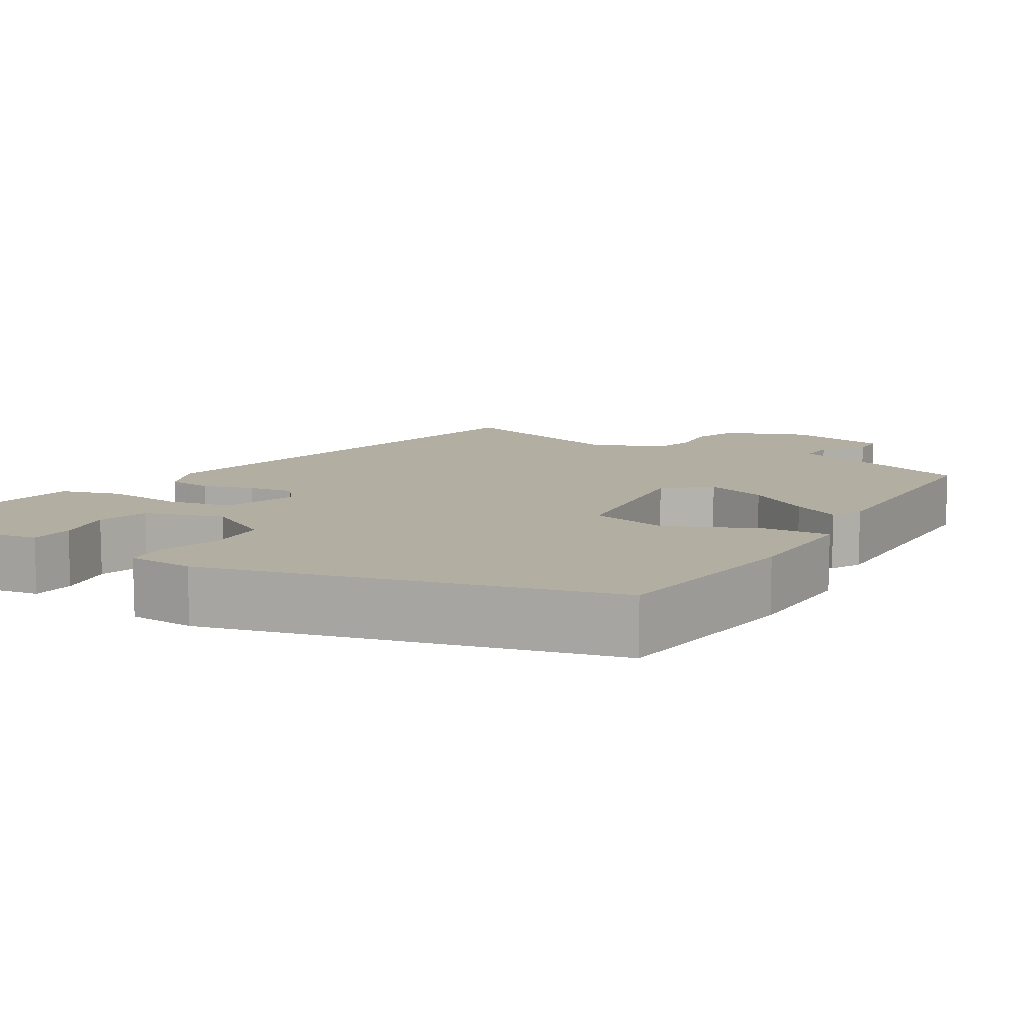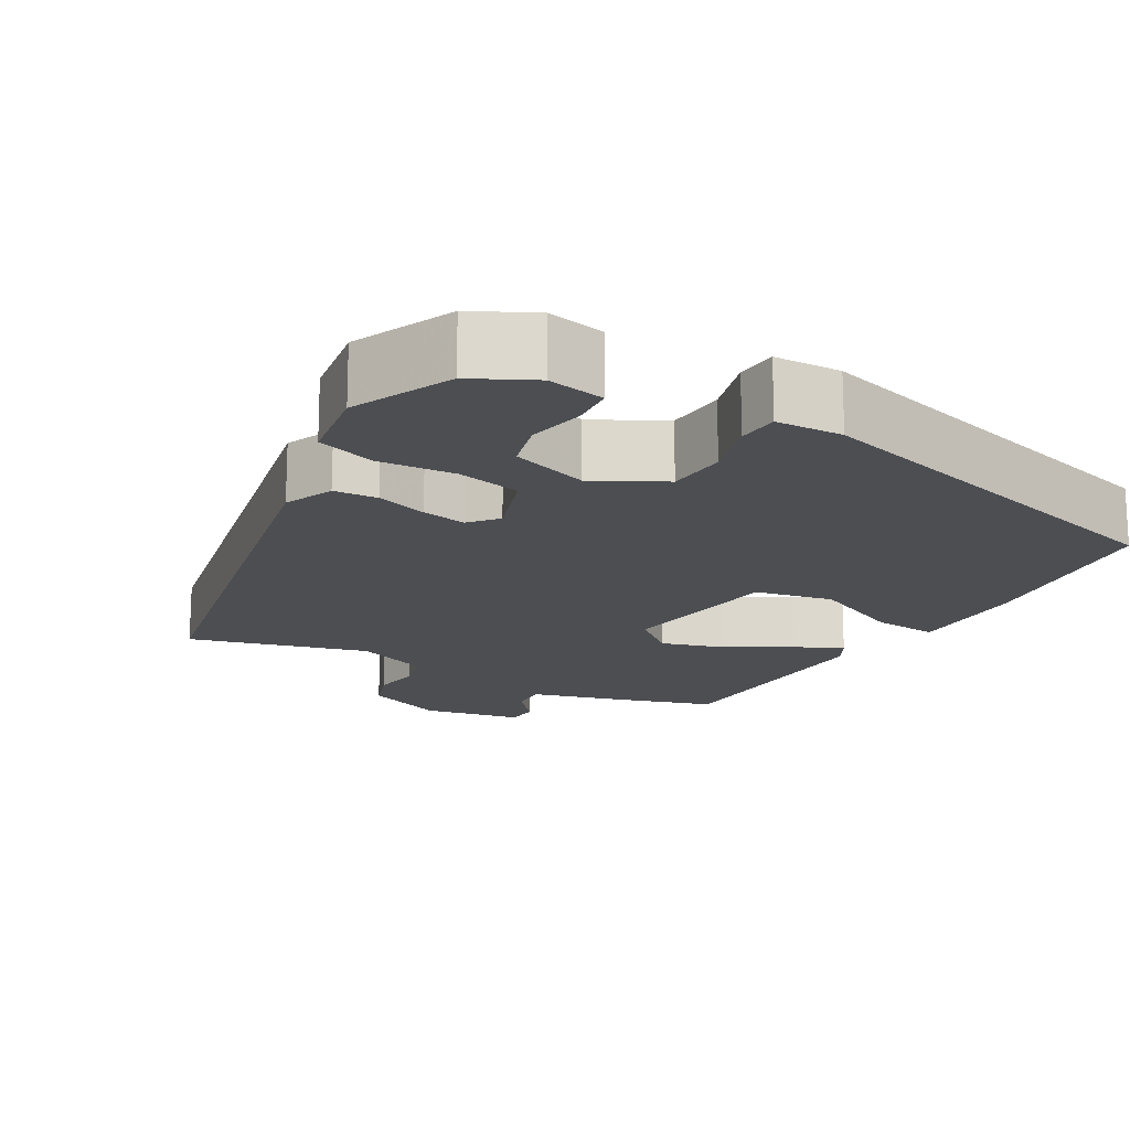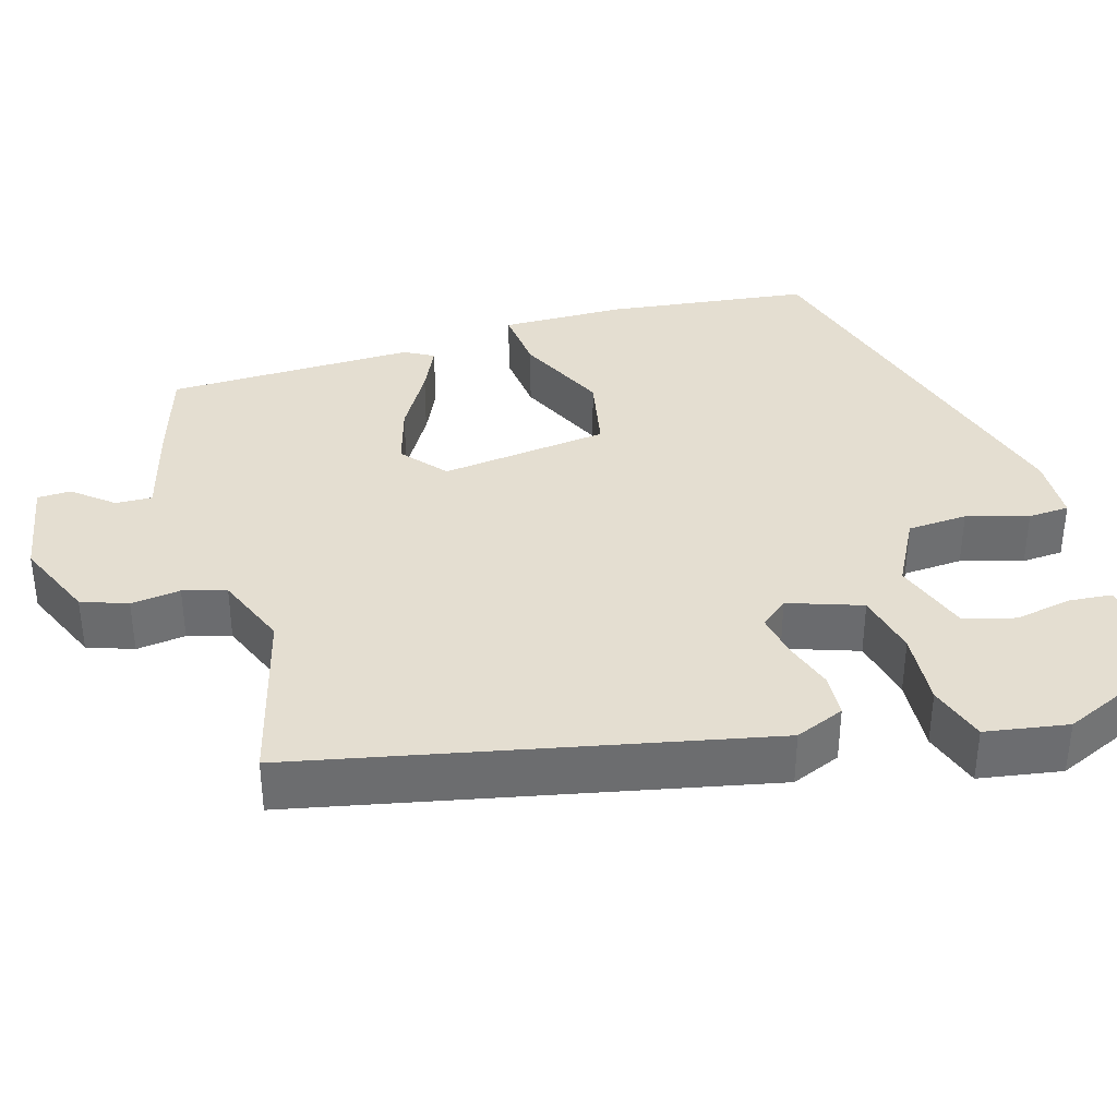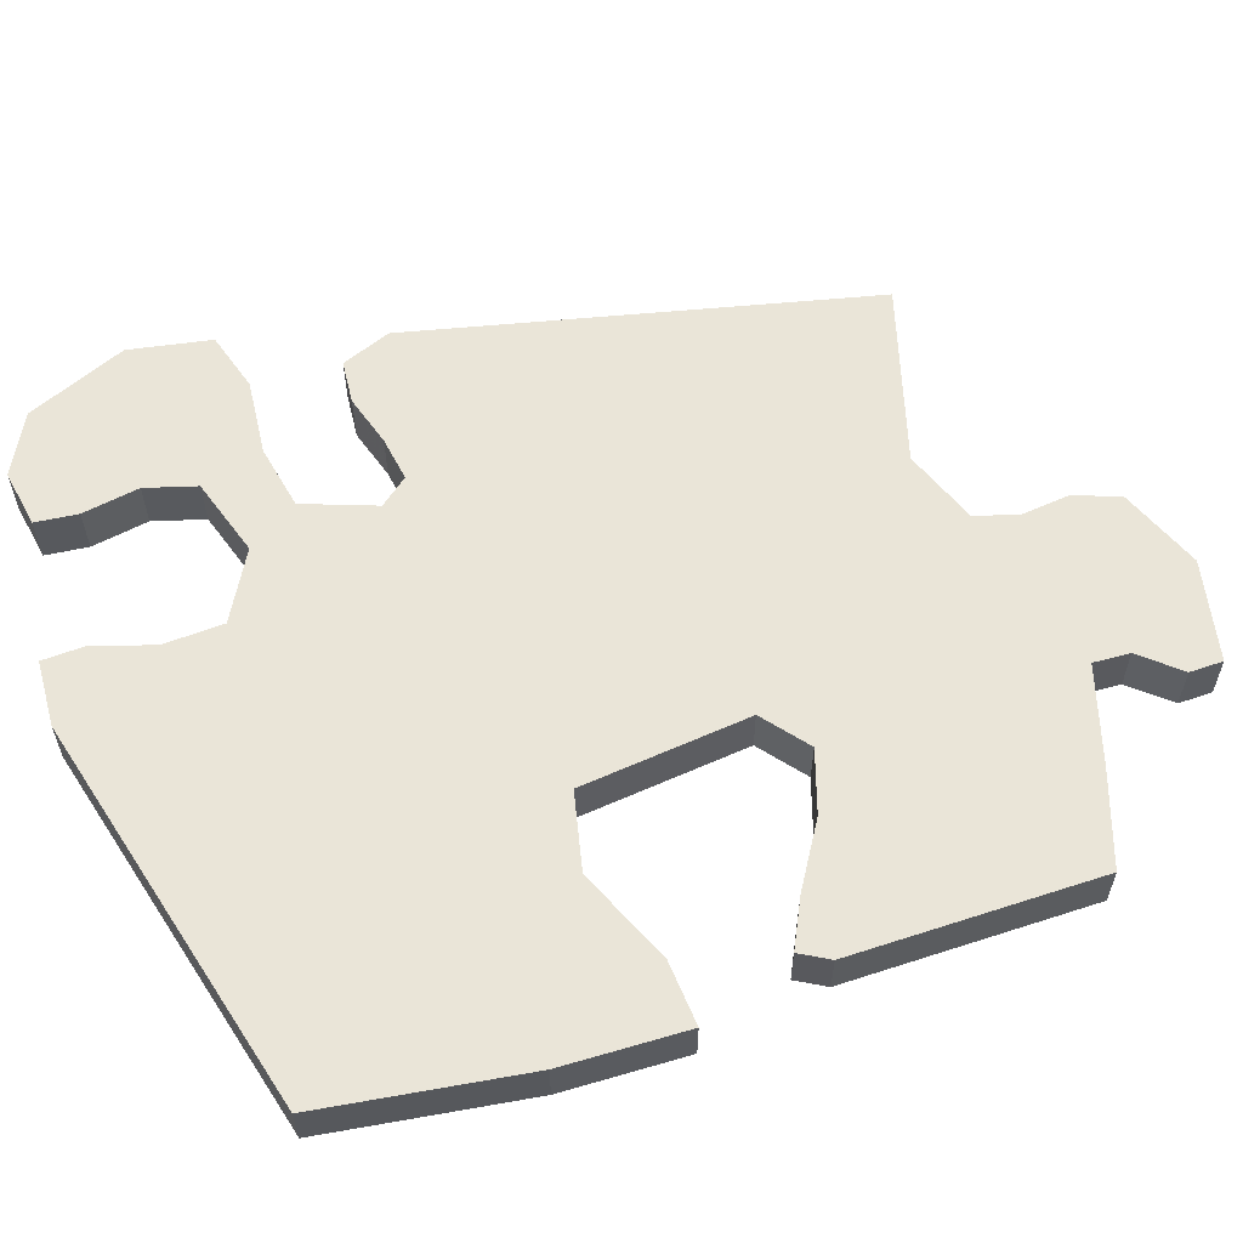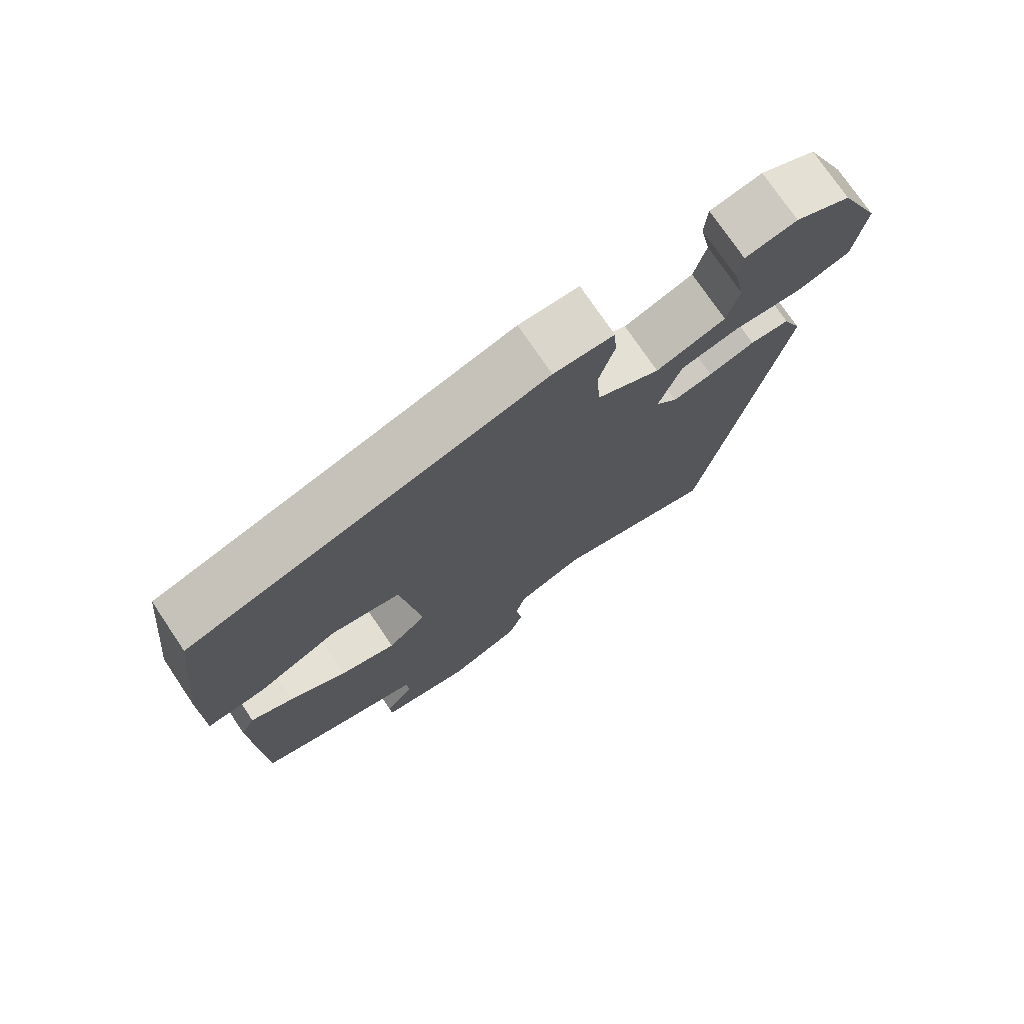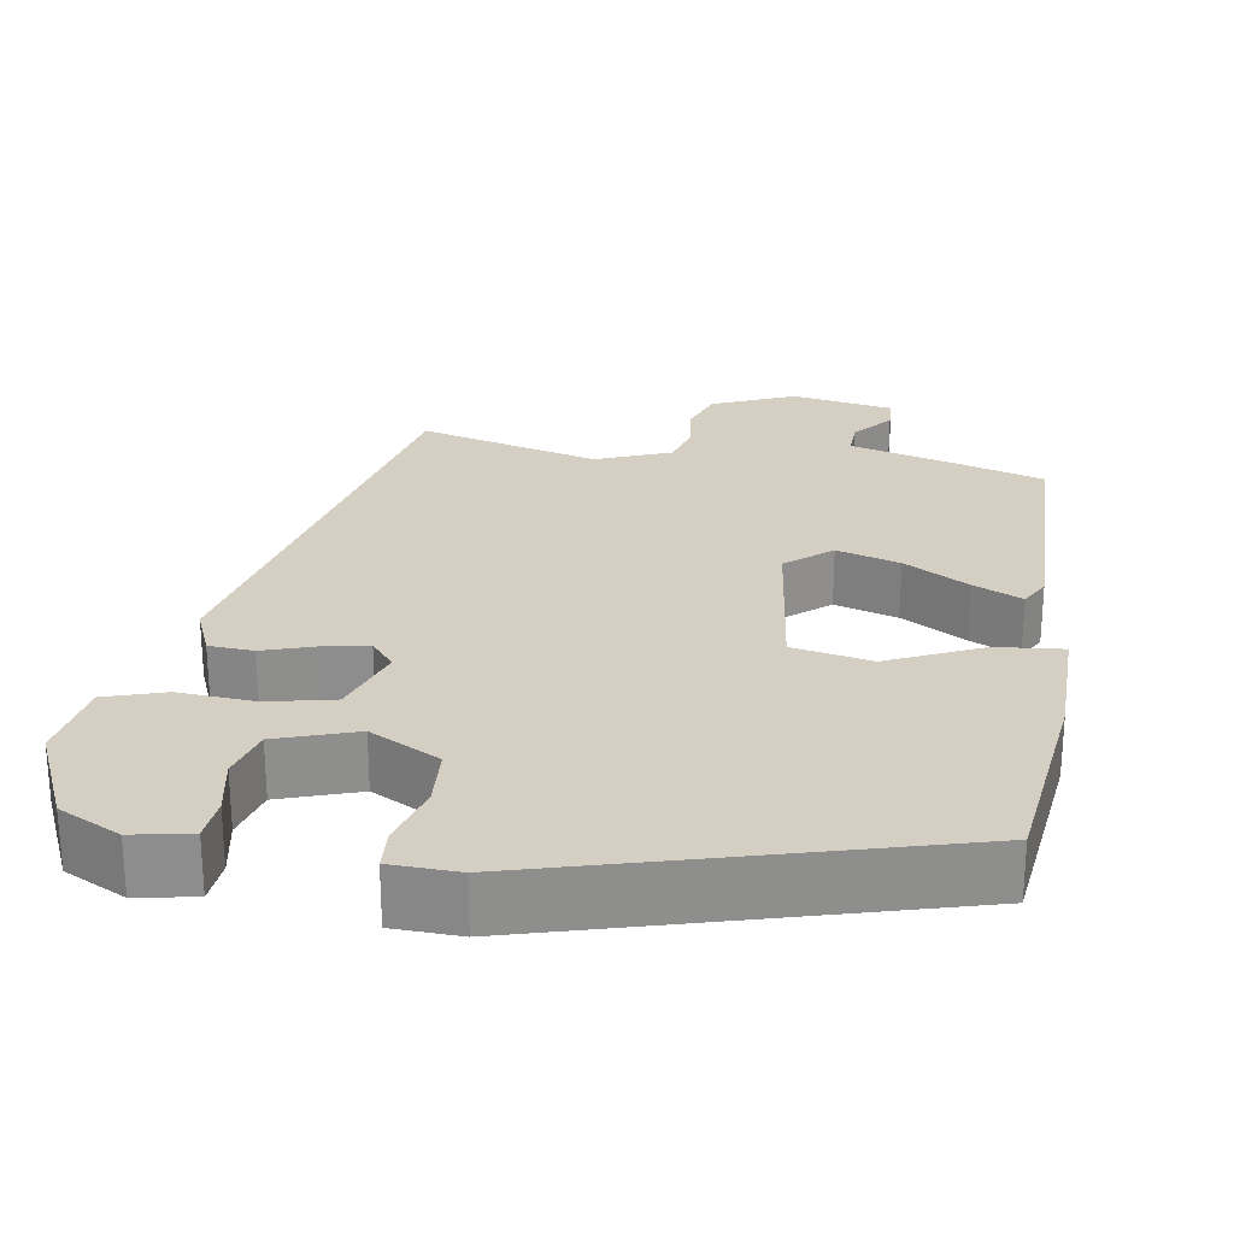
<metadata>
{"format":"obj","ext":"obj","renderer":"f3d","projection":"perspective","resolution":1024,"background":"white","views":[{"elev":10.7,"azim":32.7,"up":"+Y"},{"elev":-16.9,"azim":-29.3,"up":"+Y"},{"elev":36.4,"azim":-105.7,"up":"+Y"},{"elev":59.1,"azim":73.3,"up":"+Y"},{"elev":75.0,"azim":146.0,"up":"+Z"},{"elev":25.5,"azim":9.7,"up":"+Y"}]}
</metadata>
<code>
v 0.446 0.07 -0.504
v 0.325 0.07 -0.54
v 0.2 0.07 -0.573
v 0.201 0.07 -0.62
v 0.242 0.07 -0.671
v 0.24 0.07 -0.714
v 0.11 0.07 -0.736
v 0.006 0.07 -0.69
v -0.014 0.07 -0.631
v -0.005 0.07 -0.568
v -0.02 0.07 -0.513
v -0.114 0.07 -0.474
v -0.344 0.07 -0.533
v -0.461 0.07 0.058
v -0.434 0.07 0.121
v -0.378 0.07 0.124
v -0.313 0.07 0.102
v -0.256 0.07 0.091
v -0.226 0.07 0.126
v -0.257 0.07 0.22
v -0.339 0.07 0.239
v -0.436 0.07 0.233
v -0.511 0.07 0.258
v -0.527 0.07 0.364
v -0.469 0.07 0.49
v -0.391 0.07 0.528
v -0.318 0.07 0.513
v -0.314 0.07 0.458
v -0.329 0.07 0.385
v -0.312 0.07 0.319
v -0.213 0.07 0.284
v -0.124 0.07 0.33
v -0.118 0.07 0.407
v -0.14 0.07 0.486
v -0.136 0.07 0.539
v -0.051 0.07 0.541
v 0.458 0.07 0.392
v 0.487 0.07 0.131
v 0.487 0.07 -0.028
v 0.403 0.07 -0.019
v 0.286 0.07 0.037
v 0.186 0.07 0.018
v 0.156 0.07 -0.198
v 0.212 0.07 -0.246
v 0.292 0.07 -0.223
v 0.374 0.07 -0.176
v 0.436 0.07 -0.148
v 0.456 0.07 -0.186
v 0.446 0 -0.504
v 0.325 0 -0.54
v 0.2 0 -0.573
v 0.201 0 -0.62
v 0.242 0 -0.671
v 0.24 0 -0.714
v 0.11 0 -0.736
v 0.006 0 -0.69
v -0.014 0 -0.631
v -0.005 0 -0.568
v -0.02 0 -0.513
v -0.114 0 -0.474
v -0.344 0 -0.533
v -0.461 0 0.058
v -0.434 0 0.121
v -0.378 0 0.124
v -0.313 0 0.102
v -0.256 0 0.091
v -0.226 0 0.126
v -0.257 0 0.22
v -0.339 0 0.239
v -0.436 0 0.233
v -0.511 0 0.258
v -0.527 0 0.364
v -0.469 0 0.49
v -0.391 0 0.528
v -0.318 0 0.513
v -0.314 0 0.458
v -0.329 0 0.385
v -0.312 0 0.319
v -0.213 0 0.284
v -0.124 0 0.33
v -0.118 0 0.407
v -0.14 0 0.486
v -0.136 0 0.539
v -0.051 0 0.541
v 0.458 0 0.392
v 0.487 0 0.131
v 0.487 0 -0.028
v 0.403 0 -0.019
v 0.286 0 0.037
v 0.186 0 0.018
v 0.156 0 -0.198
v 0.212 0 -0.246
v 0.292 0 -0.223
v 0.374 0 -0.176
v 0.436 0 -0.148
v 0.456 0 -0.186
f 1 2 3
f 48 1 3
f 47 48 3
f 46 47 3
f 45 46 3
f 44 45 3
f 43 44 3
f 39 40 41
f 38 39 41
f 37 38 41
f 36 37 41
f 35 36 41
f 34 35 41
f 33 34 41
f 32 33 41 42
f 31 32 42 43
f 27 28 29
f 26 27 29
f 25 26 29
f 24 25 29
f 23 24 29
f 22 23 29
f 21 22 29 30
f 20 21 30 31
f 15 16 17
f 14 15 17
f 13 14 17
f 12 13 17
f 11 12 17 18
f 8 9 10
f 7 8 10
f 6 7 10
f 5 6 10
f 4 5 10
f 4 10 11
f 43 3 4
f 31 43 4
f 20 31 4
f 19 20 4
f 4 11 18 19
f 51 50 49
f 51 49 96
f 51 96 95
f 51 95 94
f 51 94 93
f 51 93 92
f 51 92 91
f 89 88 87
f 89 87 86
f 89 86 85
f 89 85 84
f 89 84 83
f 89 83 82
f 89 82 81
f 90 89 81 80
f 91 90 80 79
f 77 76 75
f 77 75 74
f 77 74 73
f 77 73 72
f 77 72 71
f 77 71 70
f 78 77 70 69
f 79 78 69 68
f 65 64 63
f 65 63 62
f 65 62 61
f 65 61 60
f 66 65 60 59
f 58 57 56
f 58 56 55
f 58 55 54
f 58 54 53
f 58 53 52
f 59 58 52
f 52 51 91
f 52 91 79
f 52 79 68
f 52 68 67
f 67 66 59 52
f 1 49 50 2
f 2 50 51 3
f 3 51 52 4
f 4 52 53 5
f 5 53 54 6
f 6 54 55 7
f 7 55 56 8
f 8 56 57 9
f 9 57 58 10
f 10 58 59 11
f 11 59 60 12
f 12 60 61 13
f 13 61 62 14
f 14 62 63 15
f 15 63 64 16
f 16 64 65 17
f 17 65 66 18
f 18 66 67 19
f 19 67 68 20
f 20 68 69 21
f 21 69 70 22
f 22 70 71 23
f 23 71 72 24
f 24 72 73 25
f 25 73 74 26
f 26 74 75 27
f 27 75 76 28
f 28 76 77 29
f 29 77 78 30
f 30 78 79 31
f 31 79 80 32
f 32 80 81 33
f 33 81 82 34
f 34 82 83 35
f 35 83 84 36
f 36 84 85 37
f 37 85 86 38
f 38 86 87 39
f 39 87 88 40
f 40 88 89 41
f 41 89 90 42
f 42 90 91 43
f 43 91 92 44
f 44 92 93 45
f 45 93 94 46
f 46 94 95 47
f 47 95 96 48
f 48 96 49 1

</code>
